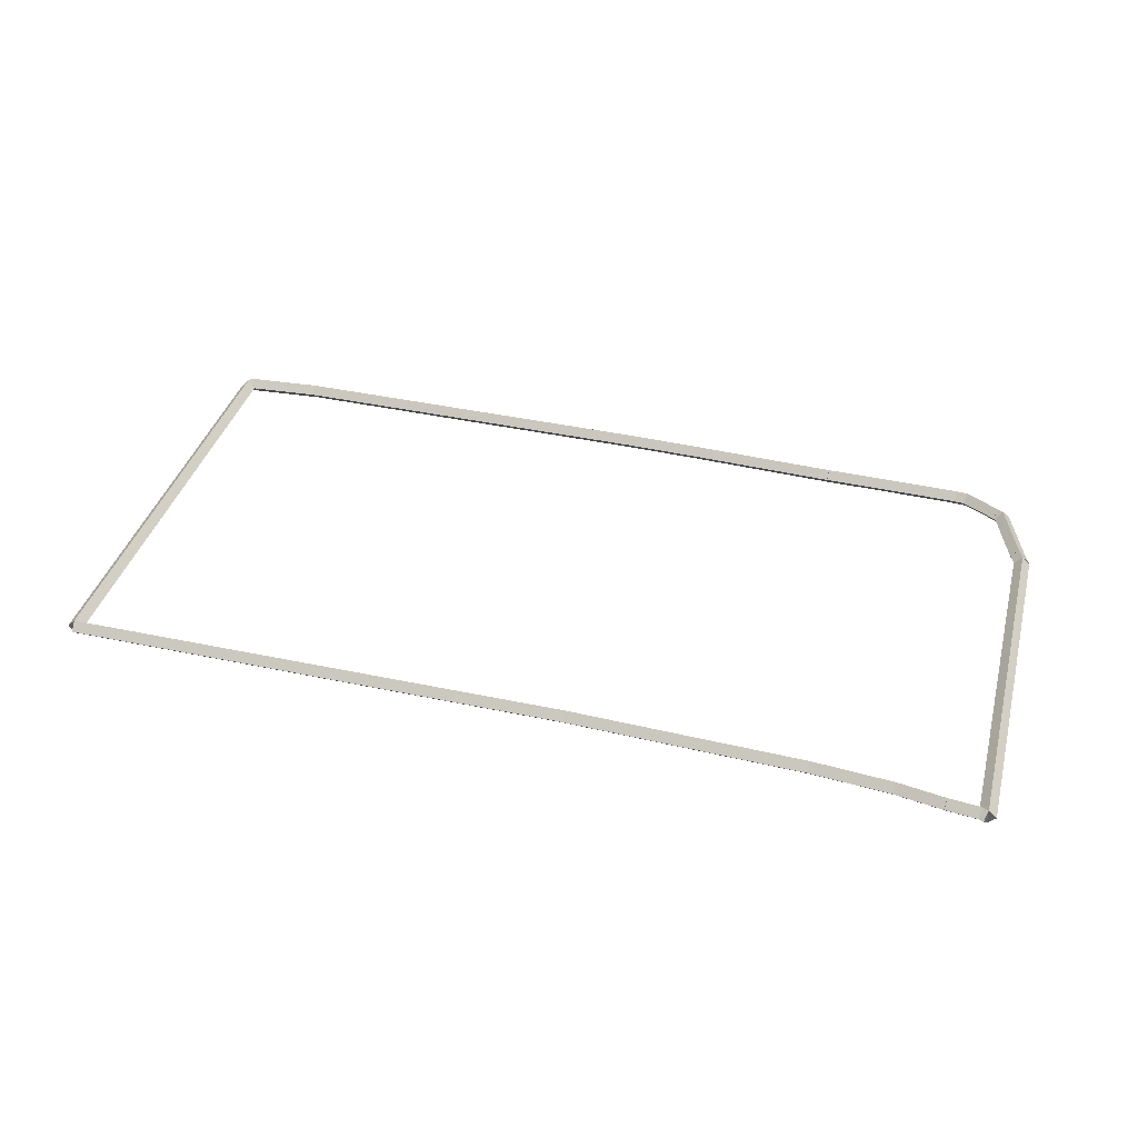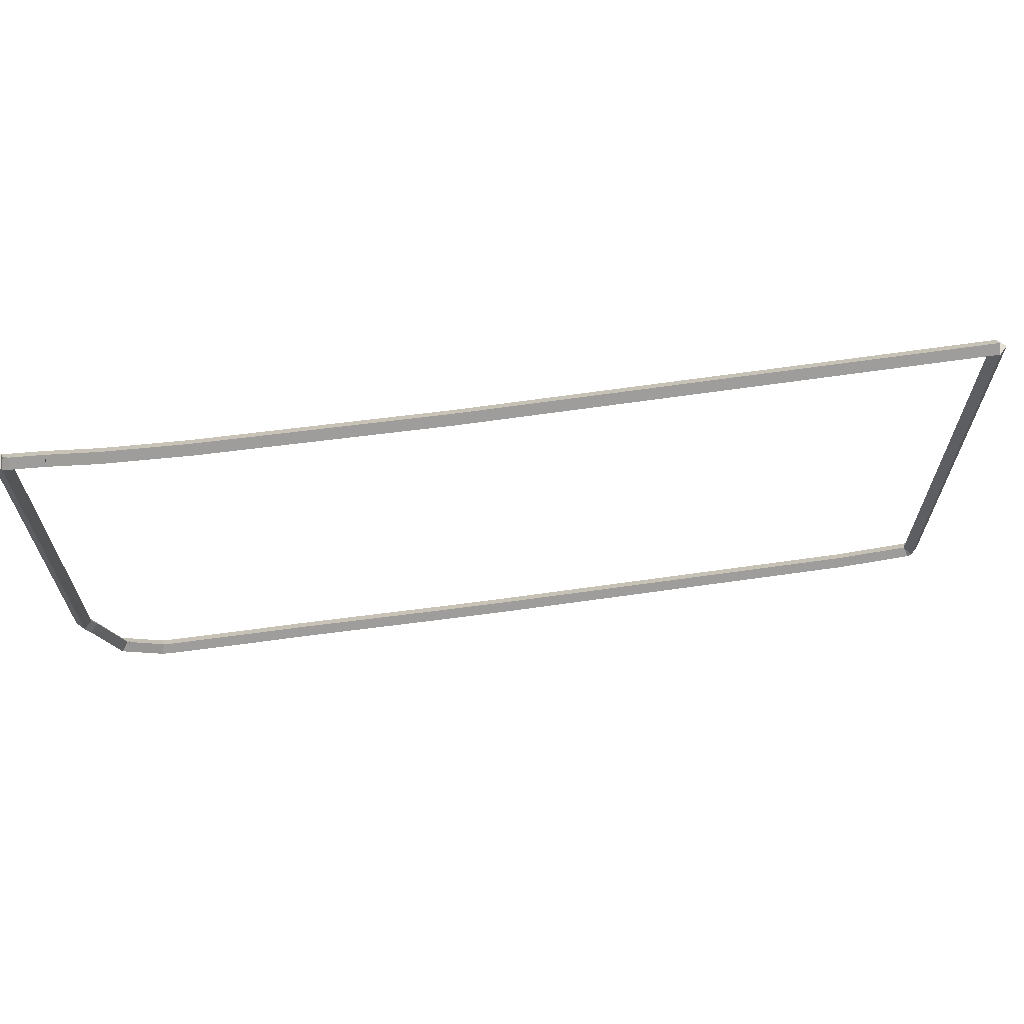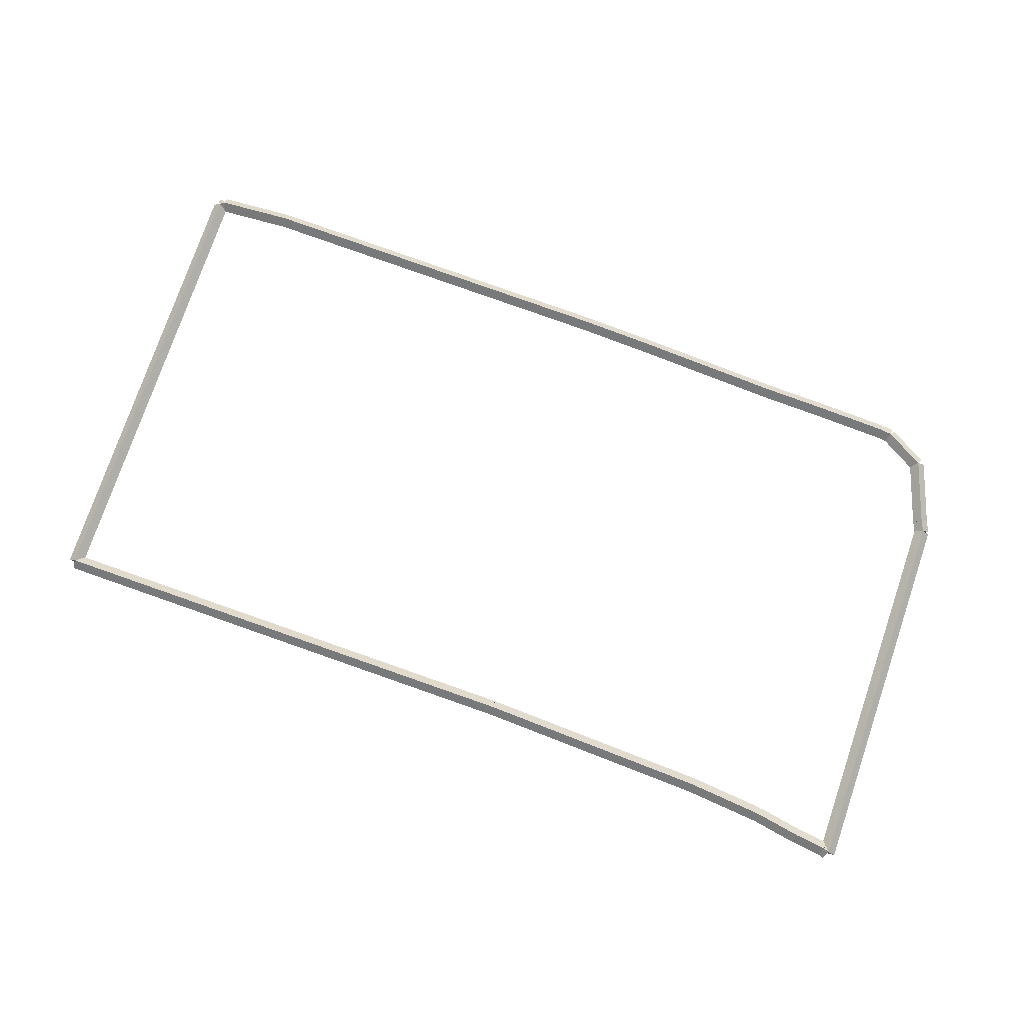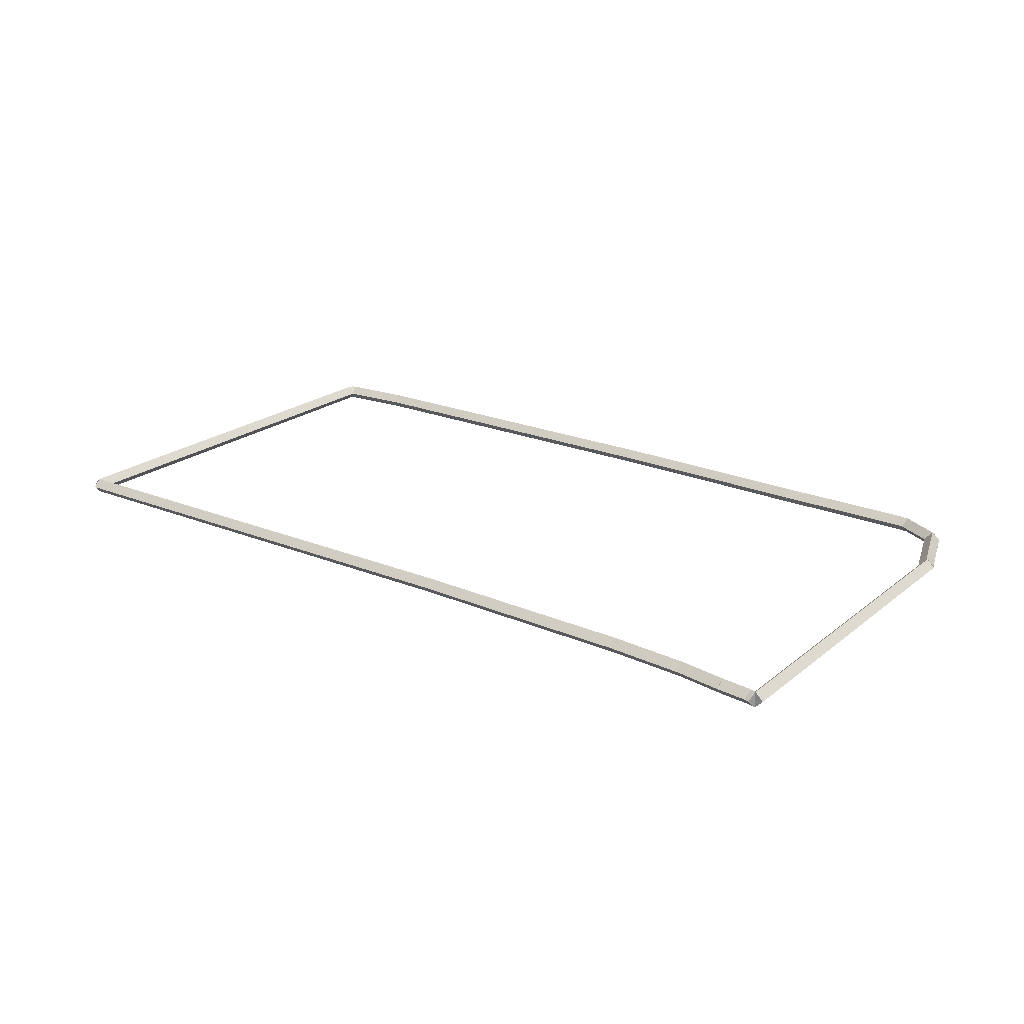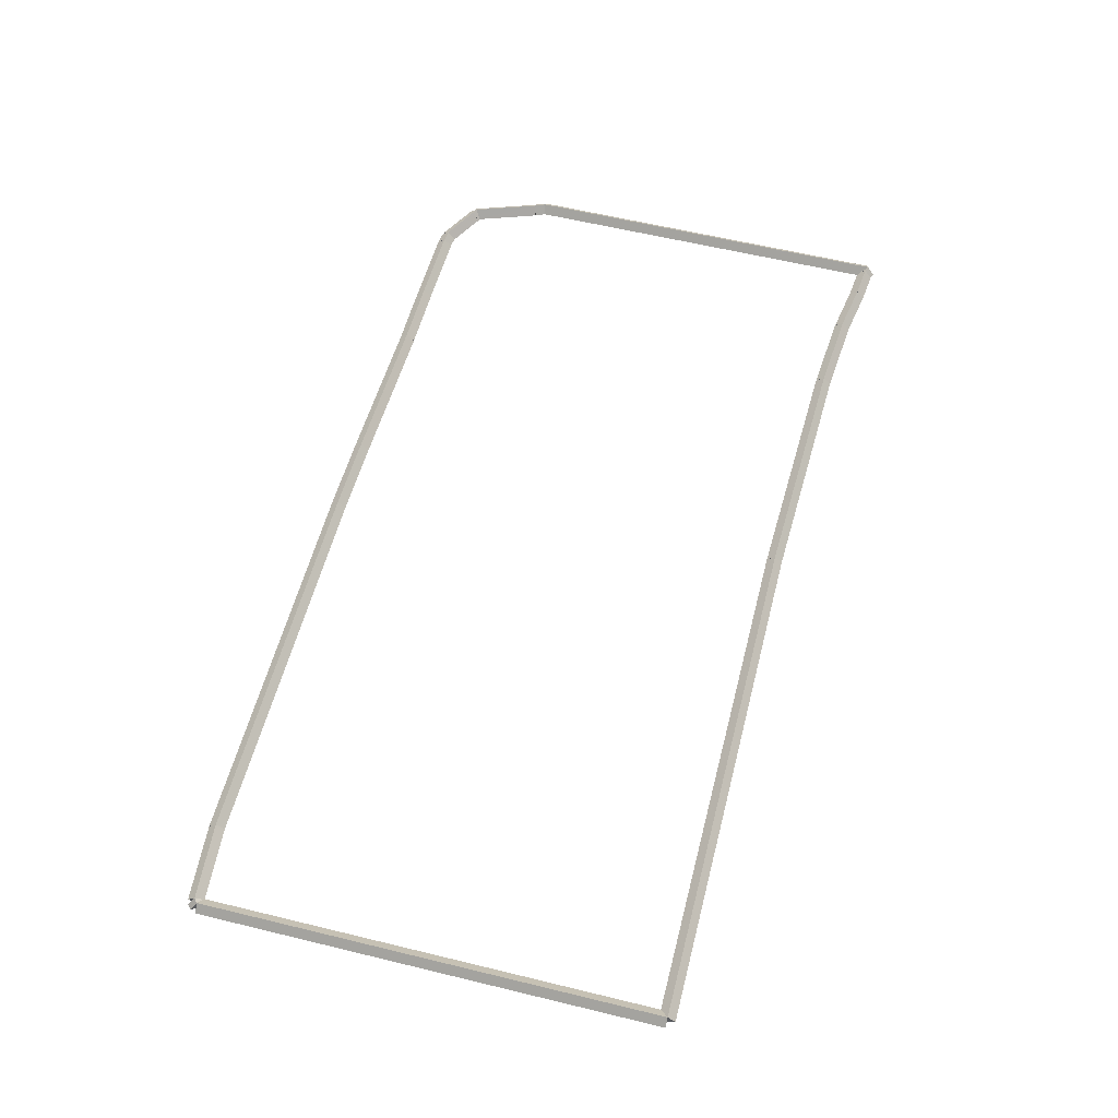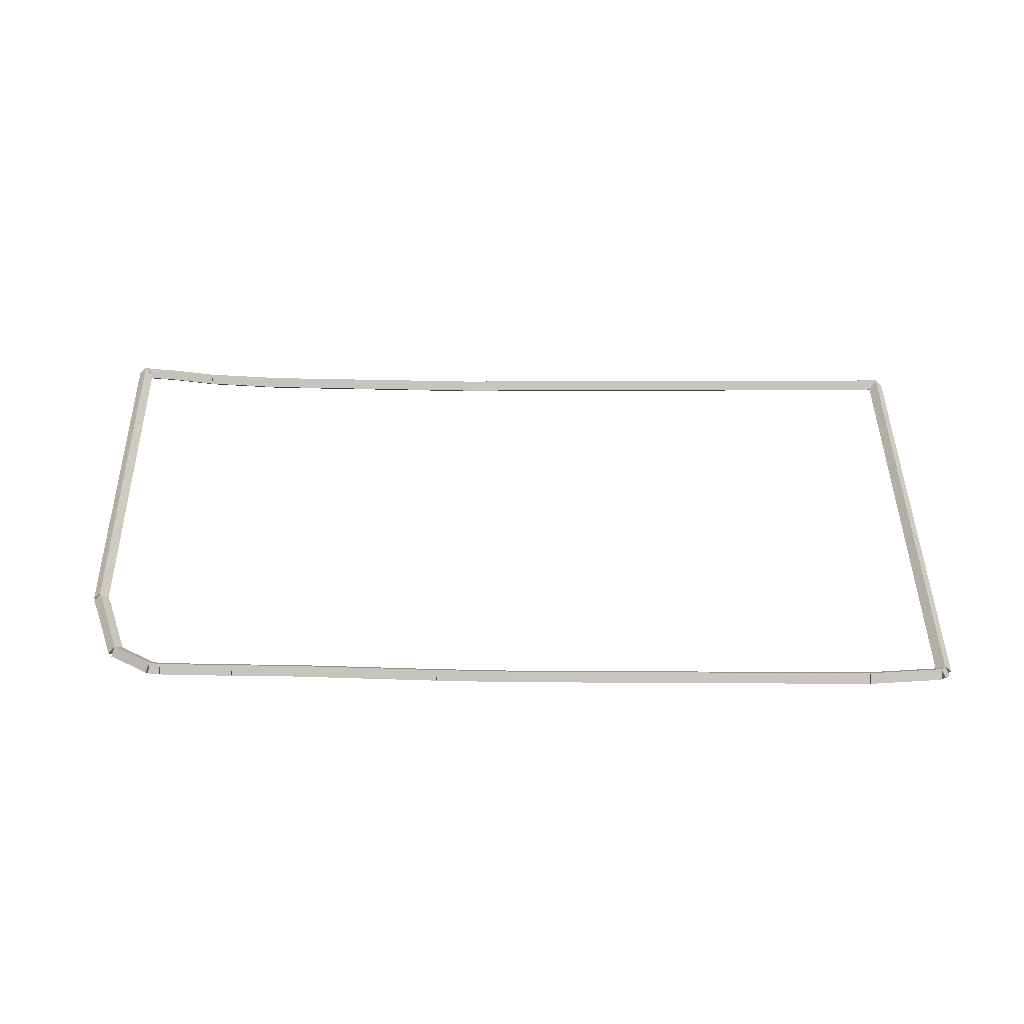
<metadata>
{"format":"obj","ext":"obj","renderer":"f3d","projection":"perspective","resolution":1024,"background":"white","views":[{"elev":37.9,"azim":-165.3,"up":"+Z"},{"elev":65.3,"azim":-8.6,"up":"+Y"},{"elev":76.4,"azim":-161.2,"up":"+Z"},{"elev":21.2,"azim":-144.3,"up":"+Z"},{"elev":60.8,"azim":103.9,"up":"+Z"},{"elev":45.0,"azim":-0.8,"up":"+Z"}]}
</metadata>
<code>
g base_node_30_16
v -10.63 14.48 14.5
v -10.68 14.39 14.4
v -10.63 14.48 14.3
v -10.58 14.56 14.4
v -11.07 14.74 14.5
v -11.12 14.65 14.4
v -11.07 14.74 14.3
v -11.02 14.82 14.4
f 1 2 3 4
f 6 2 1 5
f 5 1 4 8
f 6 5 8 7
f 8 4 3 7
f 7 3 2 6
g base_node_30_16
v -10.49 14.46 14.5
v -10.5 14.36 14.4
v -10.49 14.46 14.3
v -10.47 14.56 14.4
v -10.63 14.48 14.5
v -10.64 14.38 14.4
v -10.63 14.48 14.3
v -10.62 14.58 14.4
f 9 10 11 12
f 14 10 9 13
f 13 9 12 16
f 14 13 16 15
f 16 12 11 15
f 15 11 10 14
g base_node_30_16
v -9.525 14.42 14.5
v -9.528 14.32 14.4
v -9.525 14.42 14.3
v -9.521 14.52 14.4
v -10.49 14.46 14.5
v -10.49 14.36 14.4
v -10.49 14.46 14.3
v -10.48 14.56 14.4
f 17 18 19 20
f 22 18 17 21
f 21 17 20 24
f 22 21 24 23
f 24 20 19 23
f 23 19 18 22
g base_node_30_16
v -8.708 14.4 14.5
v -8.711 14.3 14.4
v -8.708 14.4 14.3
v -8.705 14.5 14.4
v -9.525 14.42 14.5
v -9.527 14.32 14.4
v -9.525 14.42 14.3
v -9.522 14.52 14.4
f 25 26 27 28
f 30 26 25 29
f 29 25 28 32
f 30 29 32 31
f 32 28 27 31
f 31 27 26 30
g base_node_30_16
v -6.784 14.3 14.5
v -6.789 14.2 14.4
v -6.784 14.3 14.3
v -6.779 14.4 14.4
v -8.708 14.4 14.5
v -8.713 14.3 14.4
v -8.708 14.4 14.3
v -8.703 14.5 14.4
f 33 34 35 36
f 38 34 33 37
f 37 33 36 40
f 38 37 40 39
f 40 36 35 39
f 39 35 34 38
g base_node_30_16
v -5.822 14.26 14.5
v -5.826 14.16 14.4
v -5.822 14.26 14.3
v -5.818 14.36 14.4
v -6.784 14.3 14.5
v -6.788 14.2 14.4
v -6.784 14.3 14.3
v -6.78 14.4 14.4
f 41 42 43 44
f 46 42 41 45
f 45 41 44 48
f 46 45 48 47
f 48 44 43 47
f 47 43 42 46
g base_node_30_16
v -1.013 14.16 14.5
v -1.015 14.06 14.4
v -1.013 14.16 14.3
v -1.011 14.26 14.4
v -5.822 14.26 14.5
v -5.824 14.16 14.4
v -5.822 14.26 14.3
v -5.82 14.36 14.4
f 49 50 51 52
f 54 50 49 53
f 53 49 52 56
f 54 53 56 55
f 56 52 51 55
f 55 51 50 54
g base_node_30_16
v -0.05149 14.22 14.5
v -0.04546 14.12 14.4
v -0.05149 14.22 14.3
v -0.05752 14.32 14.4
v -1.013 14.16 14.5
v -1.007 14.06 14.4
v -1.013 14.16 14.3
v -1.019 14.26 14.4
f 57 58 59 60
f 62 58 57 61
f 61 57 60 64
f 62 61 64 63
f 64 60 59 63
f 63 59 58 62
g base_node_30_16
v 0 14.26 14.5
v 0.06474 14.19 14.4
v 0 14.26 14.3
v -0.06474 14.34 14.4
v -0.05149 14.22 14.5
v 0.01325 14.14 14.4
v -0.05149 14.22 14.3
v -0.1162 14.3 14.4
f 65 66 67 68
f 70 66 65 69
f 69 65 68 72
f 70 69 72 71
f 72 68 67 71
f 71 67 66 70
g base_node_30_16
v -2.316e-15 20.1 14.5
v 0.1 20.1 14.4
v -2.3e-14 20.1 14.3
v -0.1 20.1 14.4
v -2.316e-15 14.26 14.5
v 0.1 14.26 14.4
v -2.3e-14 14.26 14.3
v -0.1 14.26 14.4
f 73 74 75 76
f 78 74 73 77
f 77 73 76 80
f 78 77 80 79
f 80 76 75 79
f 79 75 74 78
g base_node_30_16
v -6.4 20.16 14.5
v -6.399 20.26 14.4
v -6.4 20.16 14.3
v -6.401 20.06 14.4
v 0 20.1 14.5
v 0.0009866 20.2 14.4
v 0 20.1 14.3
v -0.0009866 20 14.4
f 81 82 83 84
f 86 82 81 85
f 85 81 84 88
f 86 85 88 87
f 88 84 83 87
f 87 83 82 86
g base_node_30_16
v -9.4 20.29 14.5
v -9.396 20.39 14.4
v -9.4 20.29 14.3
v -9.404 20.19 14.4
v -6.4 20.16 14.5
v -6.396 20.26 14.4
v -6.4 20.16 14.3
v -6.404 20.06 14.4
f 89 90 91 92
f 94 90 89 93
f 93 89 92 96
f 94 93 96 95
f 96 92 91 95
f 95 91 90 94
g base_node_30_16
v -10.4 20.38 14.5
v -10.39 20.48 14.4
v -10.4 20.38 14.3
v -10.41 20.28 14.4
v -9.4 20.29 14.5
v -9.391 20.39 14.4
v -9.4 20.29 14.3
v -9.409 20.19 14.4
f 97 98 99 100
f 102 98 97 101
f 101 97 100 104
f 102 101 104 103
f 104 100 99 103
f 103 99 98 102
g base_node_30_16
v -11 20.49 14.5
v -10.98 20.59 14.4
v -11 20.49 14.3
v -11.02 20.39 14.4
v -10.4 20.38 14.5
v -10.38 20.48 14.4
v -10.4 20.38 14.3
v -10.42 20.28 14.4
f 105 106 107 108
f 110 106 105 109
f 109 105 108 112
f 110 109 112 111
f 112 108 107 111
f 111 107 106 110
g base_node_30_16
v -11.4 20.54 14.5
v -11.39 20.64 14.4
v -11.4 20.54 14.3
v -11.41 20.44 14.4
v -11 20.49 14.5
v -10.99 20.59 14.4
v -11 20.49 14.3
v -11.01 20.39 14.4
f 113 114 115 116
f 118 114 113 117
f 117 113 116 120
f 118 117 120 119
f 120 116 115 119
f 119 115 114 118
g base_node_30_16
v -11.47 20.57 14.5
v -11.44 20.66 14.4
v -11.47 20.57 14.3
v -11.51 20.48 14.4
v -11.4 20.54 14.5
v -11.36 20.63 14.4
v -11.4 20.54 14.3
v -11.44 20.45 14.4
f 121 122 123 124
f 126 122 121 125
f 125 121 124 128
f 126 125 128 127
f 128 124 123 127
f 127 123 122 126
g base_node_30_16
v -11.48 15.73 14.5
v -11.58 15.73 14.4
v -11.48 15.73 14.3
v -11.38 15.73 14.4
v -11.47 20.57 14.5
v -11.57 20.57 14.4
v -11.47 20.57 14.3
v -11.37 20.57 14.4
f 129 130 131 132
f 134 130 129 133
f 133 129 132 136
f 134 133 136 135
f 136 132 131 135
f 135 131 130 134
g base_node_30_16
v -11.41 15.59 14.5
v -11.51 15.55 14.4
v -11.41 15.59 14.3
v -11.32 15.63 14.4
v -11.48 15.73 14.5
v -11.57 15.69 14.4
v -11.48 15.73 14.3
v -11.38 15.77 14.4
f 137 138 139 140
f 142 138 137 141
f 141 137 140 144
f 142 141 144 143
f 144 140 139 143
f 143 139 138 142
g base_node_30_16
v -11.13 14.77 14.5
v -11.23 14.74 14.4
v -11.13 14.77 14.3
v -11.04 14.8 14.4
v -11.41 15.59 14.5
v -11.51 15.56 14.4
v -11.41 15.59 14.3
v -11.32 15.62 14.4
f 145 146 147 148
f 150 146 145 149
f 149 145 148 152
f 150 149 152 151
f 152 148 147 151
f 151 147 146 150
g base_node_30_16
v -11.07 14.74 14.5
v -11.12 14.65 14.4
v -11.07 14.74 14.3
v -11.02 14.82 14.4
v -11.13 14.77 14.5
v -11.18 14.68 14.4
v -11.13 14.77 14.3
v -11.09 14.86 14.4
f 153 154 155 156
f 158 154 153 157
f 157 153 156 160
f 158 157 160 159
f 160 156 155 159
f 159 155 154 158

</code>
